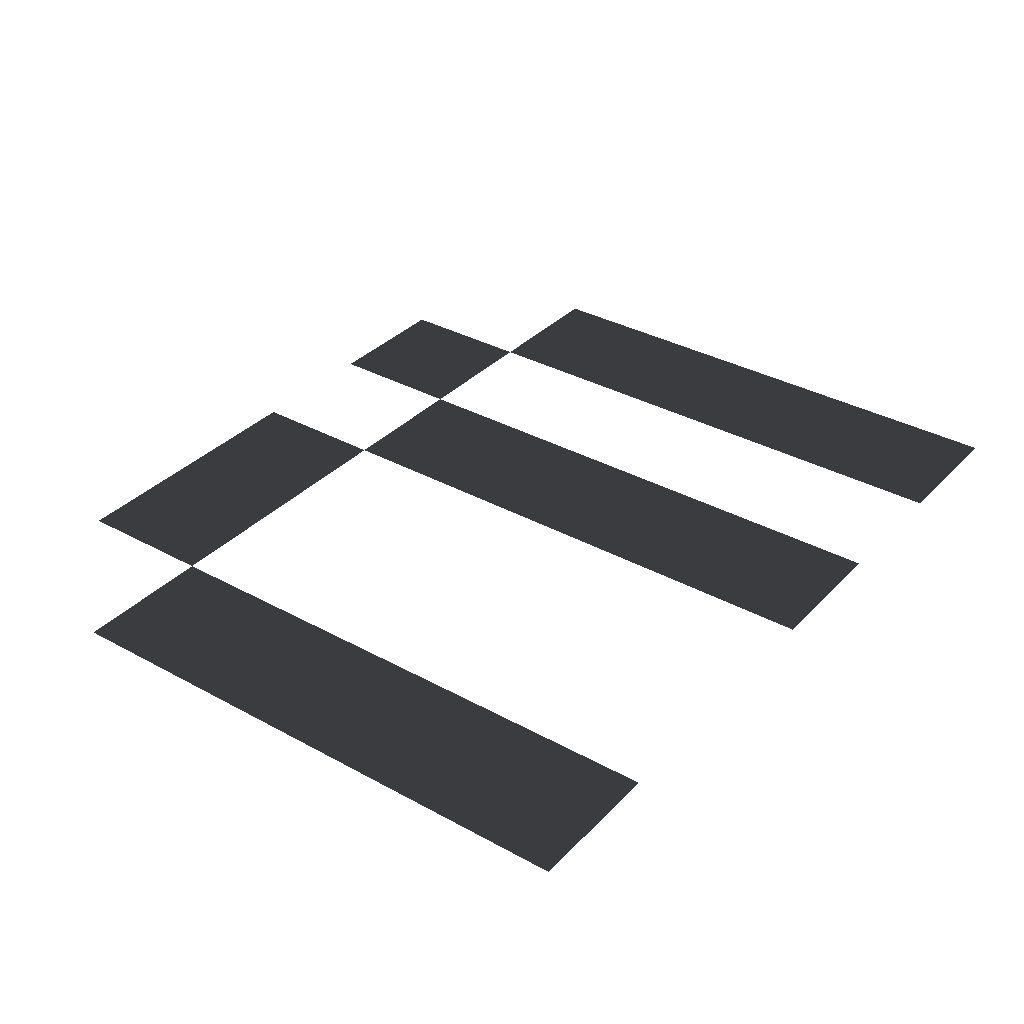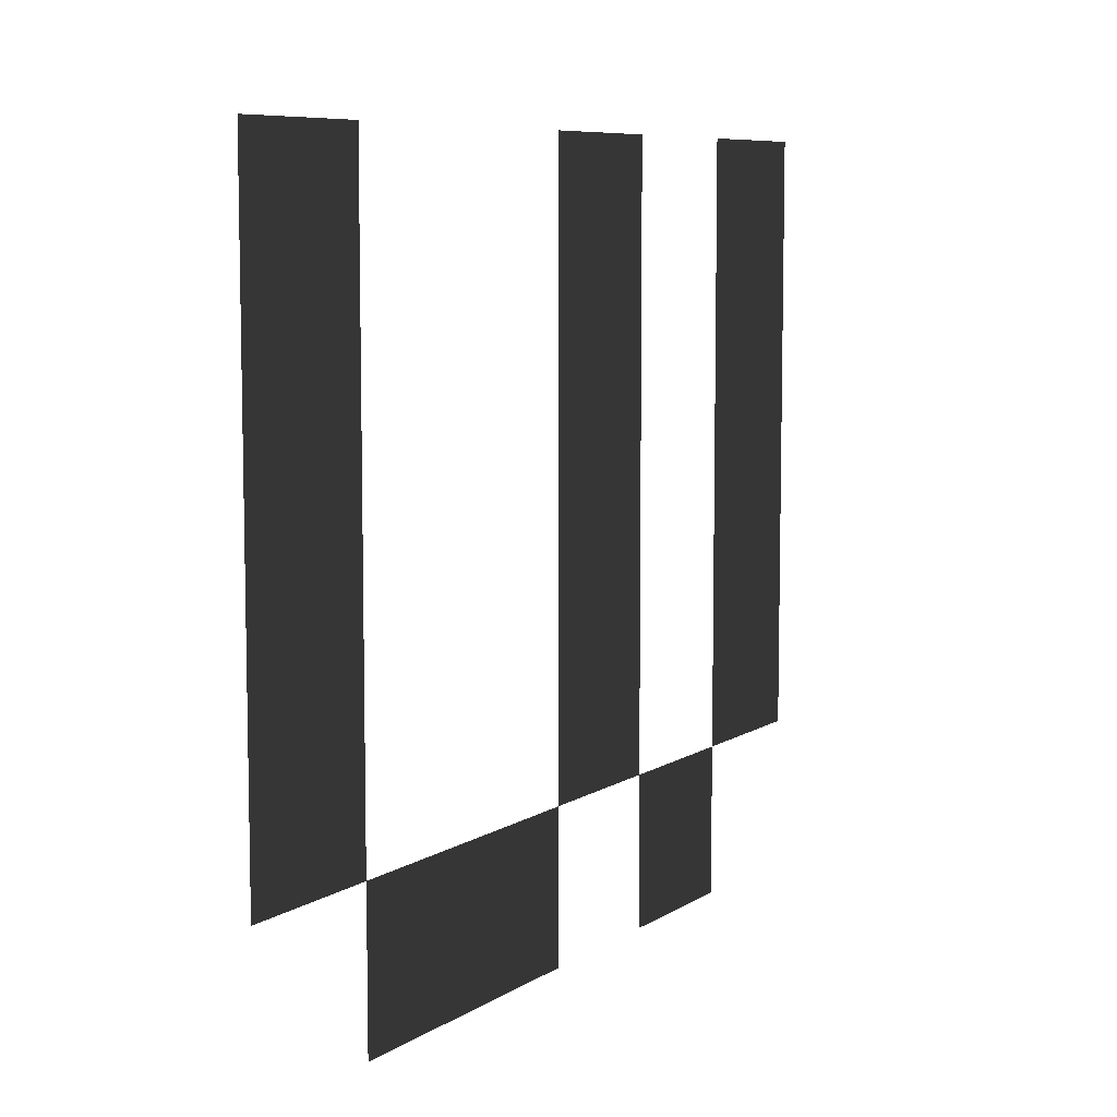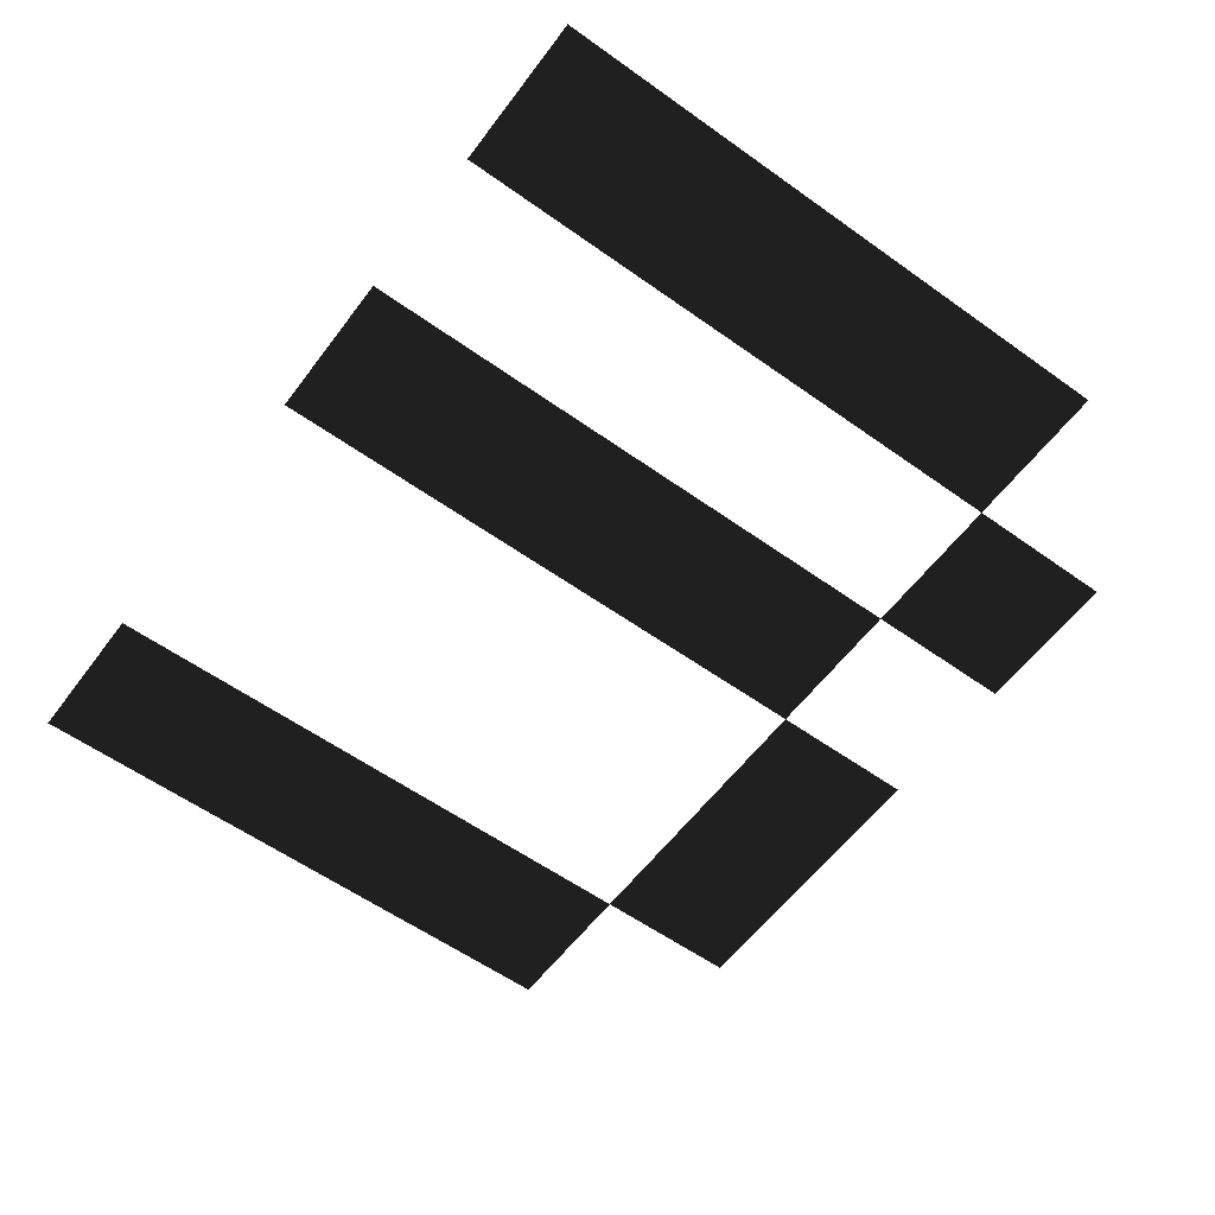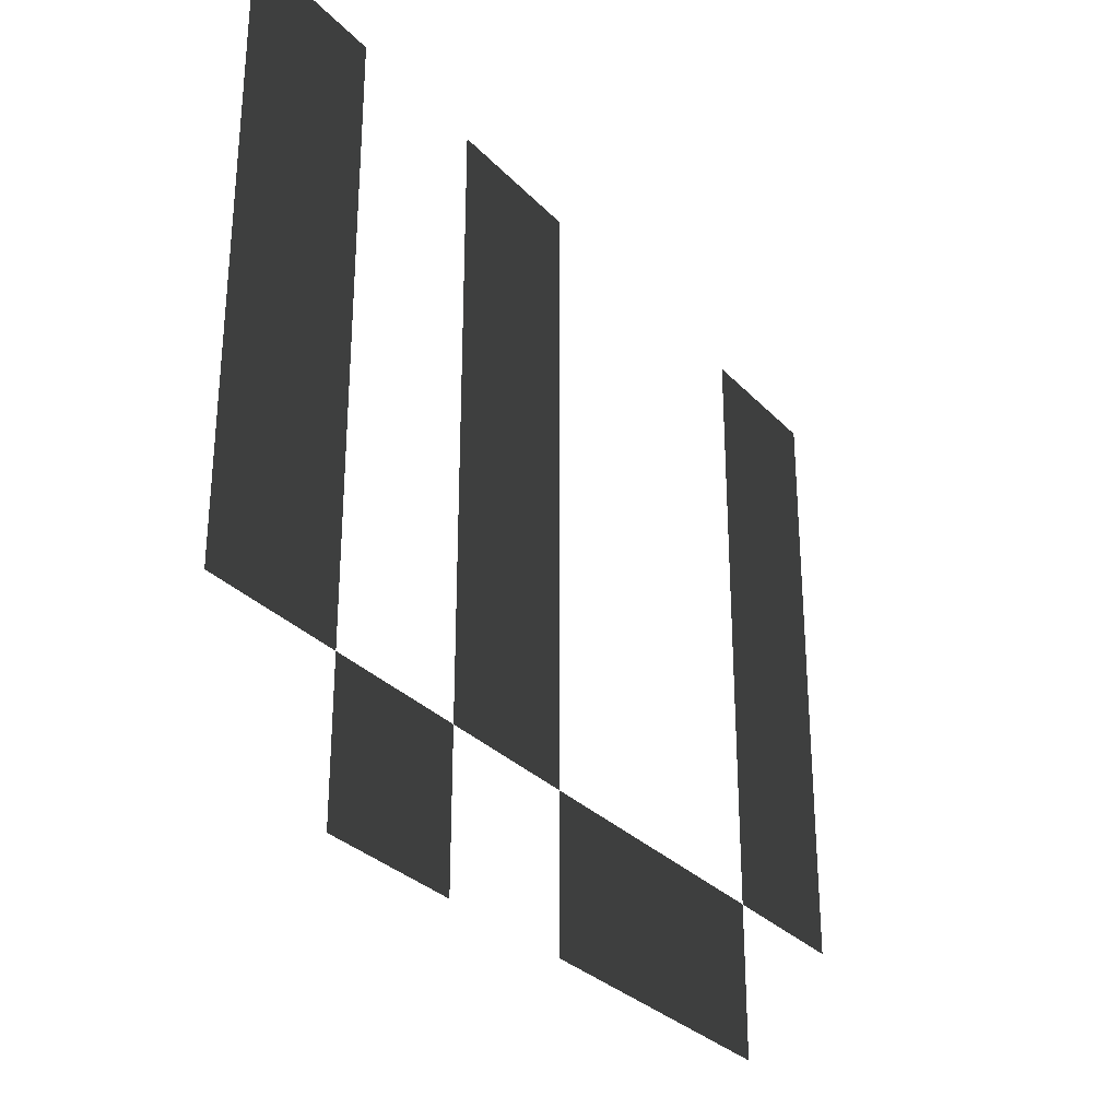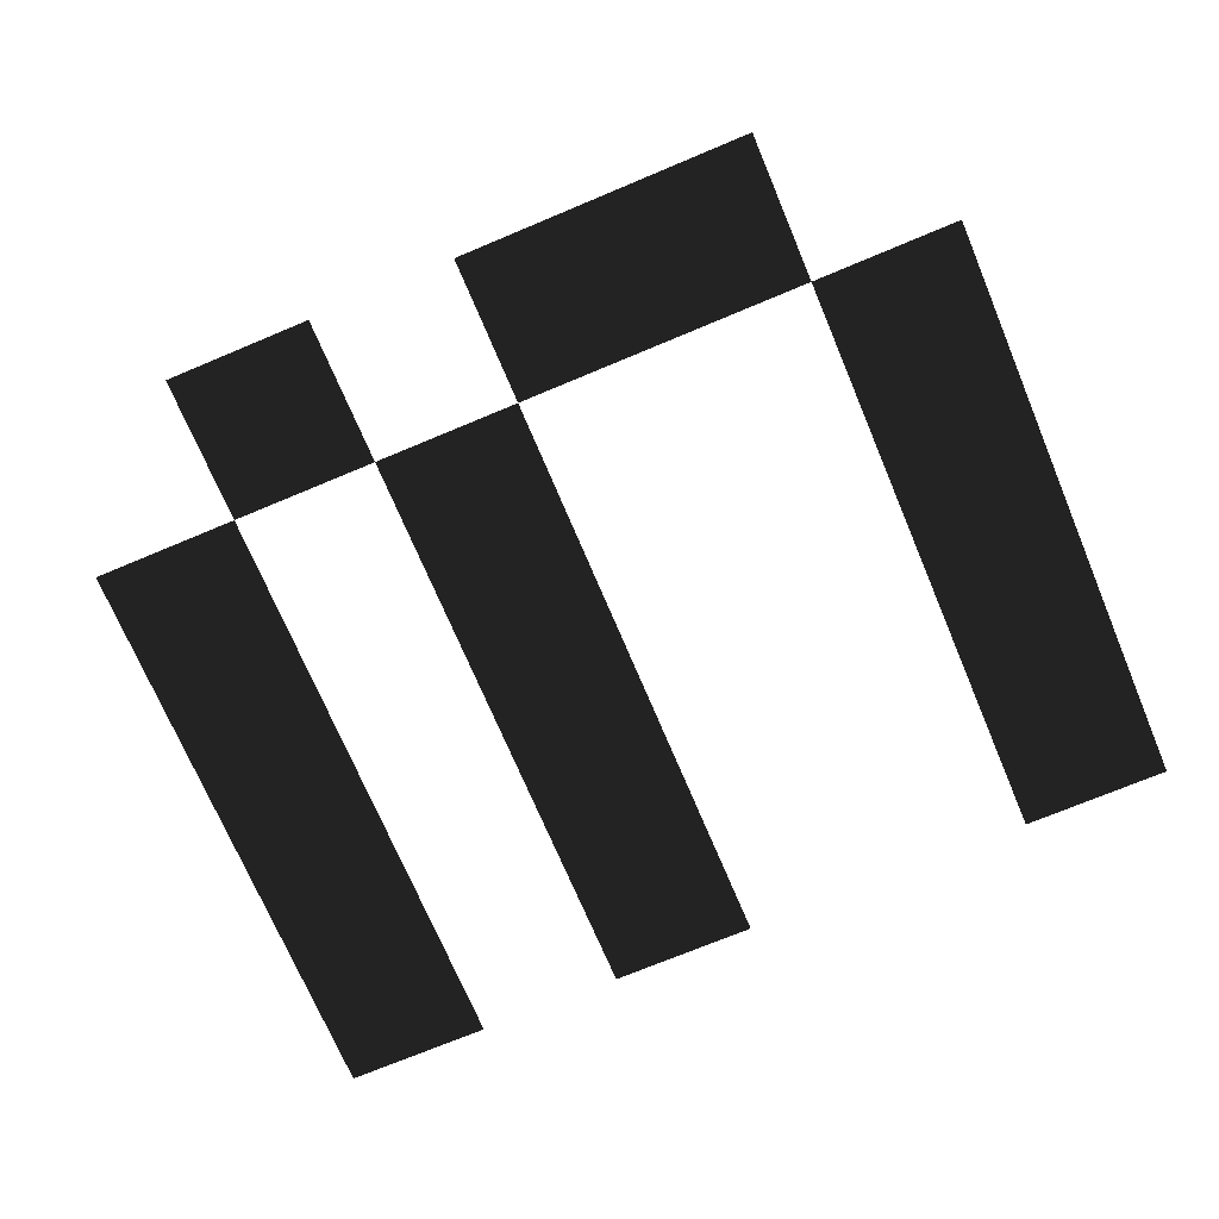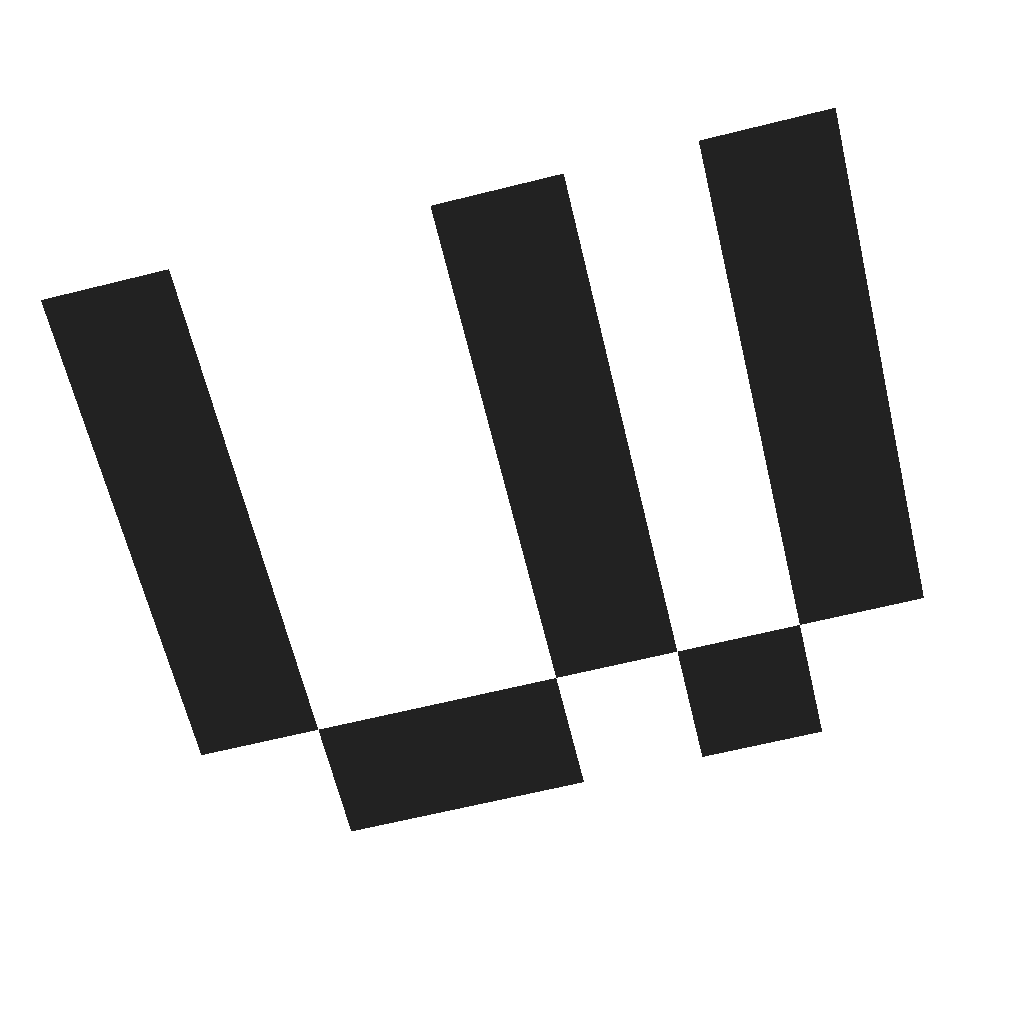
<metadata>
{"format":"obj","ext":"obj","renderer":"f3d","projection":"perspective","resolution":1024,"background":"white","views":[{"elev":34.5,"azim":126.5,"up":"+Z"},{"elev":7.8,"azim":120.8,"up":"+Y"},{"elev":-58.0,"azim":-126.5,"up":"+Z"},{"elev":-30.3,"azim":-55.6,"up":"+Y"},{"elev":-71.7,"azim":22.8,"up":"+Z"},{"elev":-67.1,"azim":-166.2,"up":"+Z"}]}
</metadata>
<code>
v -330 275 -1.2e-05
v -220 275 -1.2e-05
v -220 165 -7e-06
v -330 165 -7e-06
v -275 220 -1e-05
v -110 275 -1.2e-05
v 0 275 -1.2e-05
v 0 165 -7e-06
v -110 165 -7e-06
v -55 220 -1e-05
v 220 275 -1.2e-05
v 330 275 -1.2e-05
v 330 165 -7e-06
v 220 165 -7e-06
v 275 220 -1e-05
v -330 165 -7e-06
v -220 165 -7e-06
v -220 55 -2e-06
v -330 55 -2e-06
v -275 110 -5e-06
v -110 165 -7e-06
v 0 165 -7e-06
v 0 55 -2e-06
v -110 55 -2e-06
v -55 110 -5e-06
v 220 165 -7e-06
v 330 165 -7e-06
v 330 55 -2e-06
v 220 55 -2e-06
v 275 110 -5e-06
v -330 55 -2e-06
v -220 55 -2e-06
v -220 -55 -2e-06
v -330 -55 -2e-06
v -275 0 0
v -110 55 -2e-06
v 0 55 -2e-06
v 0 -55 -2e-06
v -110 -55 -2e-06
v -55 0 0
v 220 55 -2e-06
v 330 55 -2e-06
v 330 -55 -2e-06
v 220 -55 -2e-06
v 275 0 0
v -330 -55 -2e-06
v -220 -55 -2e-06
v -220 -165 -7e-06
v -330 -165 -7e-06
v -275 -110 -5e-06
v -110 -55 -2e-06
v 0 -55 -2e-06
v 0 -165 -7e-06
v -110 -165 -7e-06
v -55 -110 -5e-06
v 220 -55 -2e-06
v 330 -55 -2e-06
v 330 -165 -7e-06
v 220 -165 -7e-06
v 275 -110 -5e-06
v -220 -165 -7e-06
v -110 -165 -7e-06
v -110 -275 -1.2e-05
v -220 -275 -1.2e-05
v -165 -220 -1e-05
v 0 -165 -7e-06
v 110 -165 -7e-06
v 110 -275 -1.2e-05
v 0 -275 -1.2e-05
v 55 -220 -1e-05
v 110 -165 -7e-06
v 220 -165 -7e-06
v 220 -275 -1.2e-05
v 110 -275 -1.2e-05
v 165 -220 -1e-05
g group0
g group1
f 4 2 3
f 2 4 1
f 9 7 8
f 7 9 6
f 14 12 13
f 12 14 11
f 19 17 18
f 17 19 16
f 24 22 23
f 22 24 21
f 29 27 28
f 27 29 26
f 34 32 33
f 32 34 31
f 39 37 38
f 37 39 36
f 44 42 43
f 42 44 41
f 49 47 48
f 47 49 46
f 54 52 53
f 52 54 51
f 59 57 58
f 57 59 56
f 64 62 63
f 62 64 61
f 69 67 68
f 67 69 66
f 74 72 73
f 72 74 71

</code>
